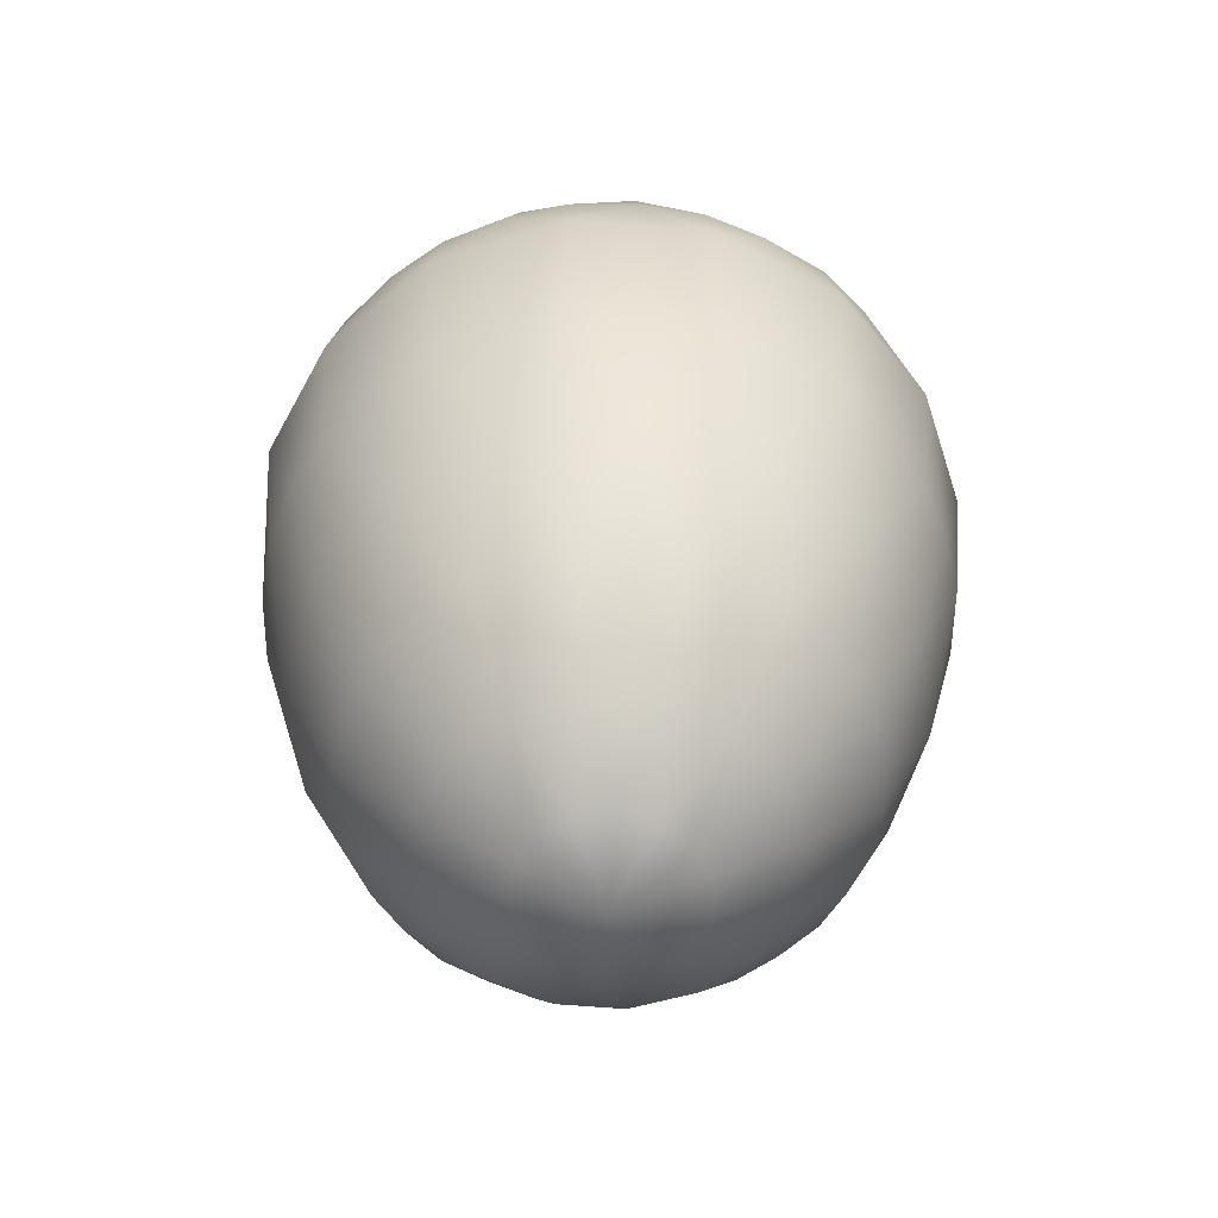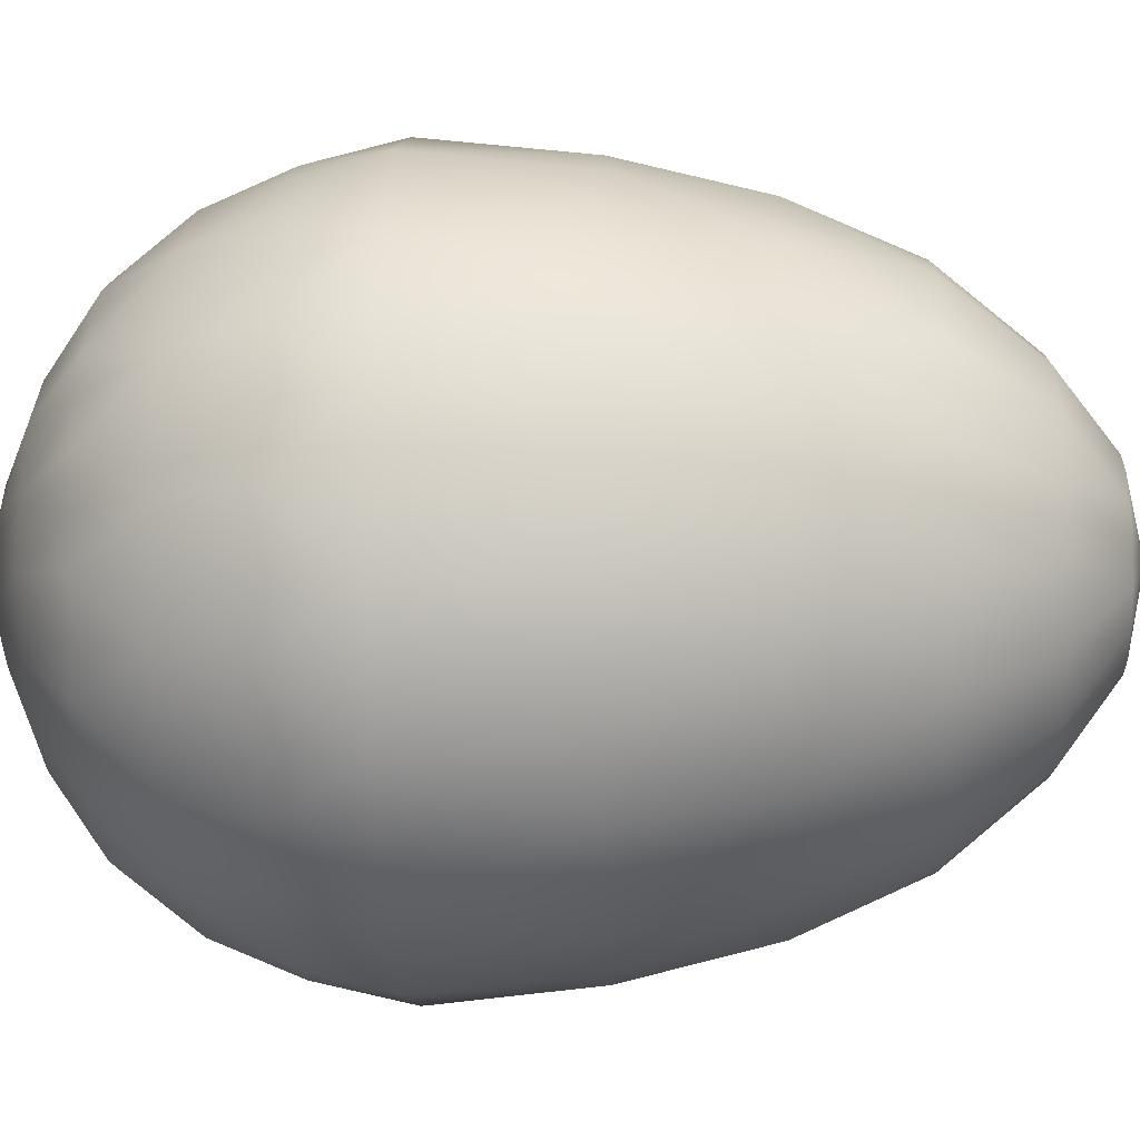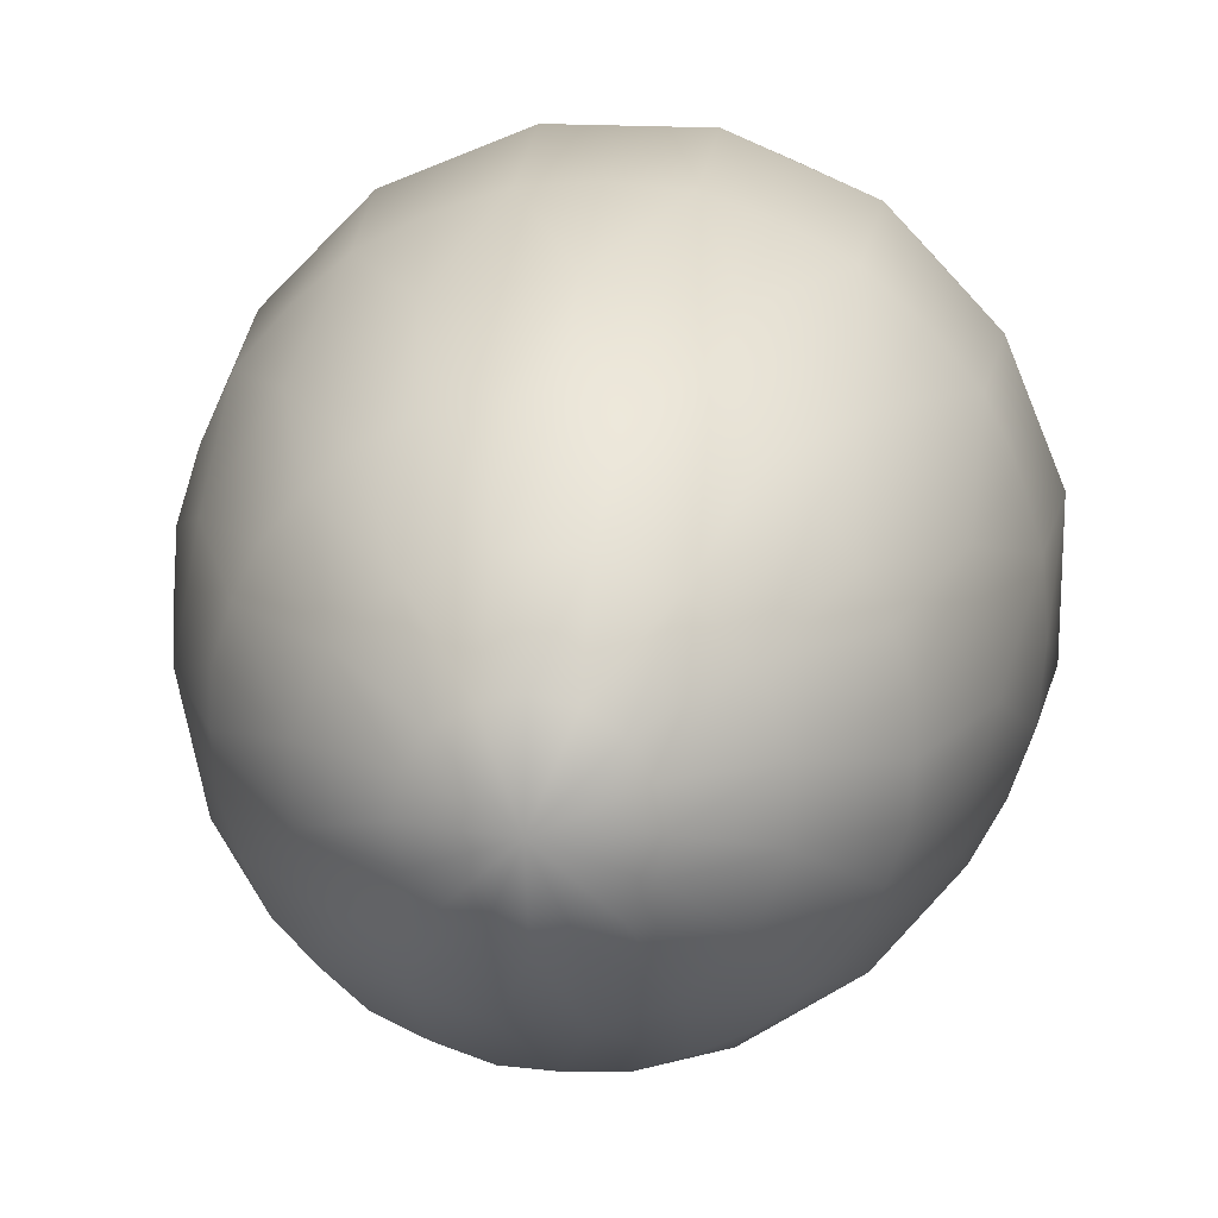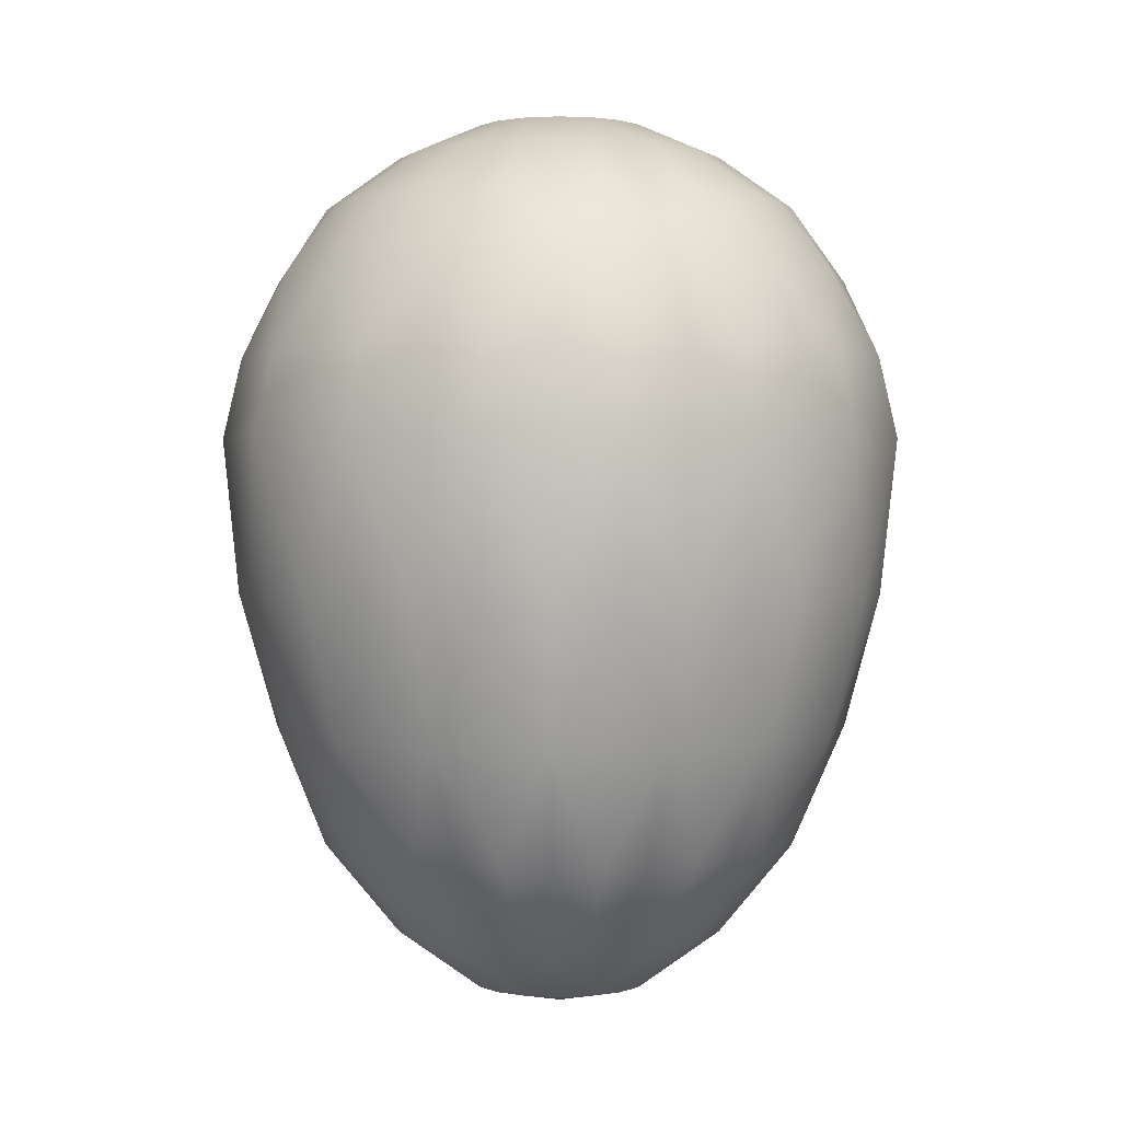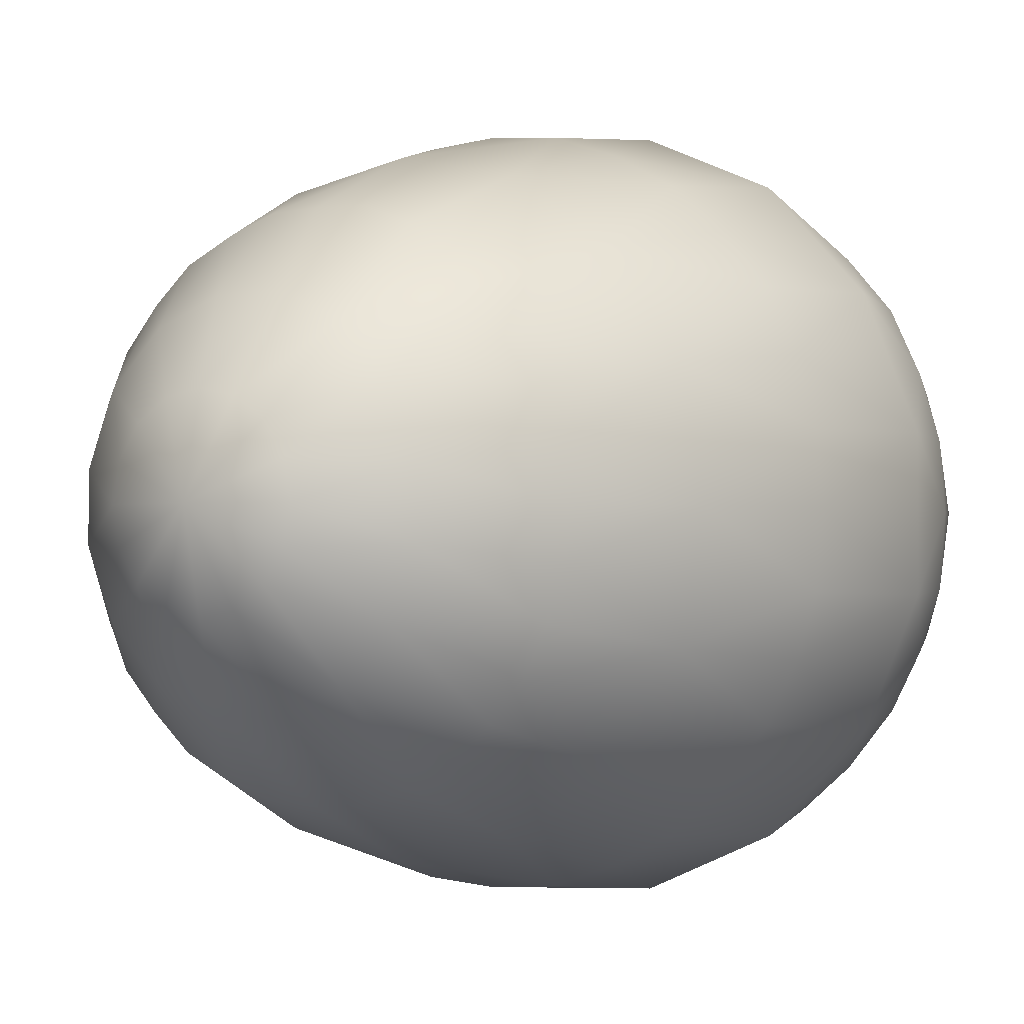
<metadata>
{"format":"obj","ext":"obj","renderer":"f3d","projection":"perspective","resolution":1024,"background":"white","views":[{"elev":-56.6,"azim":175.0,"up":"+Y"},{"elev":-11.1,"azim":-86.8,"up":"+Z"},{"elev":18.4,"azim":6.7,"up":"+Z"},{"elev":0.9,"azim":-133.7,"up":"+Y"},{"elev":-1.1,"azim":33.2,"up":"+Z"}]}
</metadata>
<code>
g rose_egg_0
v 0 0 0
v 0.06676 0.0149 9e-06
v 0.06167 0.01493 0.02592
v 0.0472 0.01495 0.04788
v 0.02555 0.01496 0.06256
v 0 0.01497 0.06771
v -0.02555 0.01496 0.06256
v -0.0472 0.01495 0.04788
v -0.06168 0.01493 0.02592
v -0.06676 0.0149 9e-06
v -0.06168 0.01487 -0.0259
v -0.0472 0.01485 -0.04786
v -0.02555 0.01484 -0.06254
v 0 0.01483 -0.06769
v 0.02555 0.01484 -0.06254
v 0.0472 0.01485 -0.04786
v 0.06167 0.01487 -0.0259
v -0.08548 0.2189 0.2094
v -0.03444 0.1283 0.1837
v 0 0.2189 0.2267
v 0.1241 0.05861 0.0234
v 0.1062 0.05866 0.07214
v 0.07027 0.0587 0.1078
v 0.02558 0.05872 0.126
v -0.02303 0.05872 0.1262
v -0.129 0.1282 0.1309
v -0.1579 0.2188 0.1603
v -0.1535 0.1281 0.1017
v -0.1804 0.1281 0.03608
v -0.1824 0.1281 7.9e-05
v -0.1242 0.05861 0.02336
v -0.2064 0.2188 0.08682
v -0.1685 0.1282 0.07086
v -0.1046 0.05866 0.07215
v -0.102 0.1282 0.1552
v -0.06866 0.0587 0.1078
v -0.2234 0.2187 0.000135
v -0.1803 0.1279 -0.03493
v 0.02562 0.05834 -0.1261
v 0.07026 0.05848 -0.1077
v 0.1062 0.05852 -0.07117
v 0.124 0.05812 -0.02379
v -0.06979 0.1279 -0.1708
v -0.102 0.1279 -0.1553
v -0.08548 0.2185 -0.2092
v -0.129 0.128 -0.1307
v -0.1579 0.2185 -0.16
v -0.2064 0.2186 -0.08656
v 0 0.1283 0.185
v -0.06979 0.1283 0.171
v -0.1243 0.05812 -0.0238
v -0.02303 0.05846 -0.1261
v -0.06866 0.05848 -0.1077
v -0.03446 0.1279 -0.1831
v 0 0.1279 -0.1849
v 0.0366 0.1279 -0.1831
v 0 0.2184 -0.2264
v 0.1824 0.1281 7.9e-05
v 0.2234 0.2187 0.000135
v 0.1802 0.1281 0.03609
v 0.1685 0.1282 0.07086
v 0.2064 0.2188 0.08682
v 0.1525 0.1282 0.1018
v 0.06979 0.1283 0.171
v 0.1022 0.1282 0.1552
v 0.08548 0.2189 0.2094
v 0.03664 0.1284 0.1838
v -0.1685 0.128 -0.0707
v -0.1535 0.128 -0.104
v 0.08548 0.2185 -0.2092
v 0.1579 0.2185 -0.16
v 0.1023 0.128 -0.1553
v 0.129 0.128 -0.1307
v 0.1526 0.128 -0.104
v 0.1685 0.128 -0.0707
v 0.2064 0.2186 -0.08656
v 0.1802 0.1281 -0.03487
v 0.2491 0.3241 0.0002
v 0.2448 0.3241 0.04927
v 0.1579 0.2188 0.1603
v 0.2091 0.3243 0.141
v 0.1401 0.3244 0.2101
v 0.05045 0.3245 0.2488
v -0.04968 0.3245 0.2488
v -0.1407 0.3244 0.2101
v -0.2093 0.3243 0.141
v -0.2491 0.3241 0.0002
v -0.2454 0.3242 0.04922
v -0.2302 0.324 -0.09649
v -0.2454 0.3241 -0.05303
v -0.1762 0.324 -0.1785
v -0.2093 0.324 -0.1379
v -0.09534 0.3239 -0.2332
v -0.1406 0.3239 -0.21
v 0 0.3239 -0.2525
v -0.04971 0.3239 -0.2486
v 0.09534 0.3239 -0.2332
v 0.05044 0.3239 -0.2486
v 0.1762 0.324 -0.1785
v 0.1401 0.3239 -0.2101
v 0.2302 0.324 -0.09649
v 0.2092 0.3239 -0.1379
v 0.2449 0.3243 -0.05305
v 0.2581 0.4434 0.05152
v 0.2302 0.3242 0.09689
v 0.2193 0.4431 0.1455
v 0.1762 0.3243 0.1789
v 0.1473 0.4435 0.2215
v 0.09534 0.3244 0.2336
v 0.05298 0.4435 0.2618
v -0.05215 0.4436 0.2619
v -0.09534 0.3244 0.2336
v -0.1483 0.4436 0.2215
v -0.1762 0.3243 0.1789
v -0.2207 0.4436 0.1476
v -0.2302 0.3242 0.09689
v -0.2585 0.4436 0.05152
v -0.05214 0.4435 -0.2613
v 0.05296 0.4435 -0.2614
v 0.1473 0.4435 -0.2198
v 0.2196 0.4434 -0.1454
v 0.258 0.4434 -0.05562
v -0.2585 0.4436 -0.05565
v -0.2206 0.4436 -0.1453
v -0.1483 0.4436 -0.2197
v 0.2061 0.5685 0.08563
v 0.2299 0.5063 0.09549
v 0.2447 0.5063 0.04863
v 0.1576 0.5685 0.1581
v 0.1759 0.5063 0.1763
v 0.2087 0.5063 0.139
v 0.08517 0.5685 0.2065
v 0.09503 0.5063 0.2303
v 0.1399 0.5063 0.2071
v 0.0503 0.5063 0.2455
v -0.05004 0.5063 0.2453
v -0.000307 0.5063 0.2493
v -0.000307 0.5685 0.2235
v -0.1411 0.5063 0.207
v -0.09565 0.5063 0.2303
v -0.08579 0.5685 0.2065
v -0.2095 0.5063 0.1389
v -0.1765 0.5063 0.1763
v -0.1583 0.5685 0.1581
v -0.2456 0.5063 0.04842
v -0.2305 0.5063 0.09549
v -0.2067 0.5685 0.08563
v -0.2459 0.5063 -0.05228
v -0.2494 0.5063 0.000153
v -0.2237 0.5685 0.000153
v -0.2095 0.5063 -0.1362
v -0.2305 0.5063 -0.09519
v -0.2067 0.5685 -0.08533
v -0.1411 0.5063 -0.2073
v -0.1583 0.5685 -0.1578
v -0.08579 0.5685 -0.2062
v -0.04992 0.5063 -0.2452
v -0.000307 0.5685 -0.2232
v 0.04995 0.5063 -0.245
v 0.08517 0.5685 -0.2062
v 0.1397 0.5063 -0.2073
v 0.1576 0.5685 -0.1578
v 0.2061 0.5685 -0.08533
v 0.2299 0.5063 -0.09519
v 0.2088 0.5063 -0.1359
v 0.2231 0.5685 0.000153
v 0.2488 0.5063 0.000153
v 0.2446 0.5063 -0.05248
v 0.18 0.622 0.03564
v 0.1682 0.622 0.06995
v 0.1521 0.622 0.1003
v 0.1287 0.622 0.1291
v 0.1019 0.622 0.1534
v 0.03614 0.622 0.1816
v -0.03477 0.622 0.1813
v -0.1022 0.622 0.1528
v -0.154 0.622 0.1003
v -0.1293 0.622 0.1291
v -0.1806 0.622 0.03597
v -0.1688 0.622 0.06995
v -0.1804 0.622 -0.0344
v -0.1827 0.622 0.000153
v -0.1538 0.622 -0.1023
v -0.1688 0.622 -0.06964
v -0.1021 0.622 -0.1531
v -0.1293 0.622 -0.1288
v -0.03473 0.622 -0.1803
v -0.0701 0.622 -0.1683
v 0.03631 0.622 -0.1804
v -0.000307 0.622 -0.1822
v 0.1017 0.622 -0.153
v 0.06949 0.622 -0.1683
v 0.1525 0.622 -0.1023
v 0.1682 0.622 -0.06964
v 0.1798 0.622 -0.0343
v 0.1821 0.622 0.000153
v 0.1059 0.6629 0.07123
v 0.06989 0.6629 0.1064
v 0.06949 0.622 0.1686
v 0.02534 0.663 0.1245
v -0.000307 0.622 0.1825
v -0.02337 0.663 0.1245
v -0.06891 0.6629 0.1064
v -0.0701 0.622 0.1686
v -0.1049 0.6629 0.07127
v -0.1244 0.6629 0.02285
v -0.1243 0.6629 -0.02333
v -0.1049 0.6629 -0.06999
v -0.06889 0.6629 -0.1061
v -0.02337 0.663 -0.1243
v 0.1237 0.663 0.02312
v 0.1237 0.6629 -0.02333
v 0.0699 0.663 -0.1061
v 0.02532 0.663 -0.1242
v -0.000307 0.6887 0.06691
v 0.1287 0.622 -0.1288
v -0.02585 0.6887 -0.06152
v -0.000307 0.6887 -0.0666
v 0.02524 0.6887 -0.06152
v 0.06645 0.6887 0.000153
v -0.000307 0.6975 0.000153
v 0.06137 0.6887 0.0257
v 0.0469 0.6887 0.04736
v 0.02524 0.6887 0.06183
v -0.02585 0.6887 0.06183
v -0.04751 0.6887 0.04736
v -0.06198 0.6887 0.0257
v -0.06706 0.6887 0.000153
v -0.06198 0.6887 -0.02539
v -0.04751 0.6887 -0.04705
v 0.0469 0.6887 -0.04705
v 0.06137 0.6887 -0.02539
v -0.1047 0.05852 -0.07123
v 0.129 0.1282 0.1309
v 0.06979 0.1279 -0.1708
v 0 0.3244 0.2529
v -0.1765 0.5063 -0.176
v -0.09565 0.5063 -0.23
v -0.000307 0.5063 -0.249
v 0.09503 0.5063 -0.23
v 0.1759 0.5063 -0.176
v 0.1059 0.6629 -0.07003
f 1 2 3 4
f 1 4 5 6
f 1 6 7 8
f 1 8 9 10
f 1 10 11 12
f 1 12 13 14
f 1 14 15 16
f 1 16 17 2
f 18 19 20
f 3 21 22
f 4 22 23
f 24 6 5
f 25 7 6
f 27 26 35
f 29 31 33
f 32 28 27
f 28 34 26
f 32 33 28
f 35 36 50
f 37 29 32
f 37 30 29
f 15 39 40
f 16 40 41
f 17 41 42
f 43 44 45
f 47 46 69
f 48 38 37
f 49 25 24
f 50 36 25
f 26 34 36
f 33 31 34
f 30 51 31
f 18 50 19
f 27 35 18
f 43 52 53
f 54 52 43
f 39 55 56
f 57 55 54
f 59 58 77
f 62 61 60
f 64 65 66
f 49 67 20
f 68 38 48
f 45 44 47
f 57 54 45
f 57 70 56
f 71 72 70
f 71 73 72
f 76 75 74
f 78 59 103
f 80 62 81
f 66 80 82
f 20 66 83
f 18 20 84
f 27 18 85
f 32 27 86
f 37 88 87
f 48 90 89
f 47 92 91
f 45 94 93
f 57 96 95
f 70 98 97
f 71 100 99
f 76 102 101
f 79 78 104
f 81 105 106
f 82 107 108
f 83 109 110
f 111 84 236
f 113 85 112
f 115 86 114
f 117 88 116
f 95 118 119
f 97 119 120
f 99 120 121
f 101 121 122
f 126 127 128
f 129 130 131
f 132 133 134
f 135 133 132
f 136 137 138
f 139 140 141
f 142 143 144
f 145 146 147
f 150 149 145
f 153 152 148
f 154 155 156
f 157 156 158
f 159 158 160
f 161 160 162
f 163 164 165
f 166 167 168
f 126 169 170
f 129 171 172
f 129 173 132
f 132 174 138
f 138 175 141
f 141 176 144
f 177 144 178
f 179 147 180
f 181 150 182
f 183 153 184
f 185 155 186
f 187 156 188
f 189 158 190
f 191 160 192
f 163 193 194
f 166 195 196
f 197 171 170
f 173 198 199
f 174 200 201
f 202 175 201
f 202 203 204
f 185 156 155
f 205 206 180
f 206 207 182
f 207 208 184
f 208 209 186
f 209 210 188
f 150 179 182
f 211 169 196
f 212 211 196
f 213 191 192
f 214 189 190
f 185 209 188
f 155 183 186
f 202 200 215
f 156 185 188
f 158 187 190
f 160 189 192
f 162 191 216
f 126 171 129
f 176 203 178
f 217 218 210
f 218 219 214
f 153 181 184
f 166 169 126
f 212 195 194
f 222 220 221 223
f 224 223 221 215
f 225 215 221 226
f 227 226 221 228
f 229 228 221 230
f 217 230 221 218
f 219 218 221 231
f 232 231 221 220
f 14 52 39
f 39 15 14
f 13 53 52
f 52 14 13
f 53 13 12
f 12 233 53
f 233 12 11
f 11 51 233
f 51 11 10
f 10 31 51
f 31 10 9
f 9 34 31
f 34 9 8
f 8 36 34
f 36 8 7
f 7 25 36
f 38 51 30
f 6 24 25
f 68 233 51
f 5 23 24
f 69 233 68
f 23 5 4
f 46 53 233
f 22 4 3
f 44 53 46
f 21 3 2
f 2 42 21
f 42 2 17
f 41 17 16
f 55 39 52
f 40 16 15
f 19 25 49
f 64 24 23
f 24 64 67
f 47 69 48
f 23 234 65
f 234 23 22
f 22 61 63
f 61 22 21
f 21 58 60
f 58 21 42
f 42 75 77
f 75 42 41
f 41 73 74
f 73 41 40
f 40 235 72
f 235 40 39
f 20 67 66
f 80 234 63
f 66 65 80
f 80 63 62
f 62 60 59
f 59 77 76
f 76 74 71
f 70 235 56
f 70 57 98
f 57 45 96
f 45 47 94
f 47 48 92
f 48 37 90
f 37 32 88
f 116 32 86
f 114 27 85
f 112 18 84
f 236 20 83
f 109 66 82
f 107 80 81
f 105 62 79
f 62 59 79
f 59 76 103
f 76 71 102
f 71 70 100
f 78 122 104
f 93 125 118
f 91 124 125
f 89 123 124
f 87 117 123
f 105 104 106
f 108 107 106
f 109 108 110
f 122 103 101
f 92 89 124
f 102 99 121
f 94 91 125
f 100 97 120
f 96 118 95
f 236 110 111
f 112 111 113
f 114 113 115
f 116 115 117
f 90 87 123
f 98 95 119
f 130 108 106
f 133 110 108
f 131 130 106
f 135 137 110
f 134 133 108
f 106 127 131
f 108 130 134
f 110 133 135
f 179 206 182
f 138 137 135
f 134 130 129
f 129 132 134
f 126 129 131
f 131 127 126
f 166 126 128
f 128 167 166
f 163 166 168
f 168 164 163
f 151 153 155
f 155 237 151
f 154 237 155
f 156 238 154
f 157 238 156
f 141 140 136
f 135 132 138
f 136 138 141
f 144 143 139
f 139 141 144
f 142 144 147
f 147 146 142
f 145 147 150
f 148 150 153
f 158 239 157
f 159 239 158
f 160 240 159
f 161 240 160
f 162 241 161
f 241 162 165
f 165 162 163
f 219 231 213
f 181 207 184
f 213 214 219
f 179 150 147
f 214 210 218
f 176 141 204
f 210 209 217
f 230 217 209
f 209 208 230
f 229 230 208
f 208 207 229
f 228 229 207
f 207 206 228
f 227 228 206
f 206 205 227
f 226 227 205
f 205 203 226
f 225 226 203
f 203 202 225
f 215 225 202
f 200 198 224
f 224 215 200
f 223 224 198
f 198 197 223
f 222 223 197
f 197 211 222
f 220 222 211
f 211 212 220
f 232 220 212
f 212 242 232
f 231 232 242
f 242 213 231
f 171 197 172
f 211 197 170
f 197 198 172
f 213 242 216
f 198 200 199
f 214 213 192
f 200 202 201
f 210 214 190
f 203 176 204
f 169 211 170
f 169 166 196
f 195 212 196
f 191 162 160
f 208 183 184
f 171 126 170
f 209 185 186
f 144 176 178
f 210 187 188
f 189 214 192
f 191 213 216
f 181 153 150
f 193 242 194
f 242 212 194
f 187 210 190
f 183 208 186
f 153 183 155
f 203 205 178
f 205 177 178
f 187 158 156
f 206 179 180
f 189 160 158
f 207 181 182
f 163 195 166
f 195 163 194
f 242 193 216
f 162 193 163
f 193 162 216
f 177 205 180
f 147 177 180
f 144 177 147
f 175 202 204
f 141 175 204
f 175 138 201
f 200 174 199
f 138 174 201
f 174 132 199
f 198 173 172
f 132 173 199
f 173 129 172
f 110 137 111
f 137 136 111
f 136 140 111
f 111 140 113
f 140 139 113
f 139 143 113
f 113 143 115
f 143 142 115
f 142 146 115
f 115 146 117
f 145 117 146
f 117 149 123
f 123 149 148
f 123 152 124
f 152 151 124
f 151 237 124
f 124 237 125
f 237 154 125
f 154 238 125
f 125 238 118
f 238 157 118
f 157 239 118
f 118 239 119
f 239 159 119
f 159 240 119
f 119 240 120
f 240 161 120
f 161 241 120
f 120 241 121
f 165 164 121
f 121 164 122
f 164 168 122
f 168 167 122
f 122 167 104
f 167 128 104
f 128 127 104
f 104 127 106
f 241 165 121
f 153 151 152
f 150 148 149
f 96 93 118
f 94 125 93
f 92 124 91
f 90 123 89
f 37 87 90
f 37 38 30
f 117 87 88
f 115 116 86
f 116 88 32
f 32 29 33
f 102 121 101
f 76 101 103
f 76 77 75
f 71 99 102
f 71 74 73
f 100 120 99
f 70 97 100
f 70 72 235
f 98 119 97
f 57 95 98
f 57 56 55
f 45 93 96
f 43 45 54
f 47 91 94
f 47 44 46
f 48 89 92
f 68 48 69
f 105 81 62
f 62 63 61
f 78 79 59
f 59 60 58
f 122 78 103
f 79 104 105
f 81 106 107
f 82 108 109
f 107 82 80
f 111 112 84
f 236 84 20
f 49 20 19
f 109 83 66
f 64 66 67
f 83 110 236
f 113 114 85
f 112 85 18
f 18 35 50
f 114 86 27
f 27 28 26
f 80 65 234
f 23 65 64
f 22 63 234
f 21 60 61
f 42 77 58
f 41 74 75
f 40 72 73
f 39 56 235
f 54 55 52
f 44 43 53
f 69 46 233
f 38 68 51
f 29 30 31
f 28 33 34
f 35 26 36
f 19 50 25
f 24 67 49
f 123 148 152
f 145 149 117

</code>
